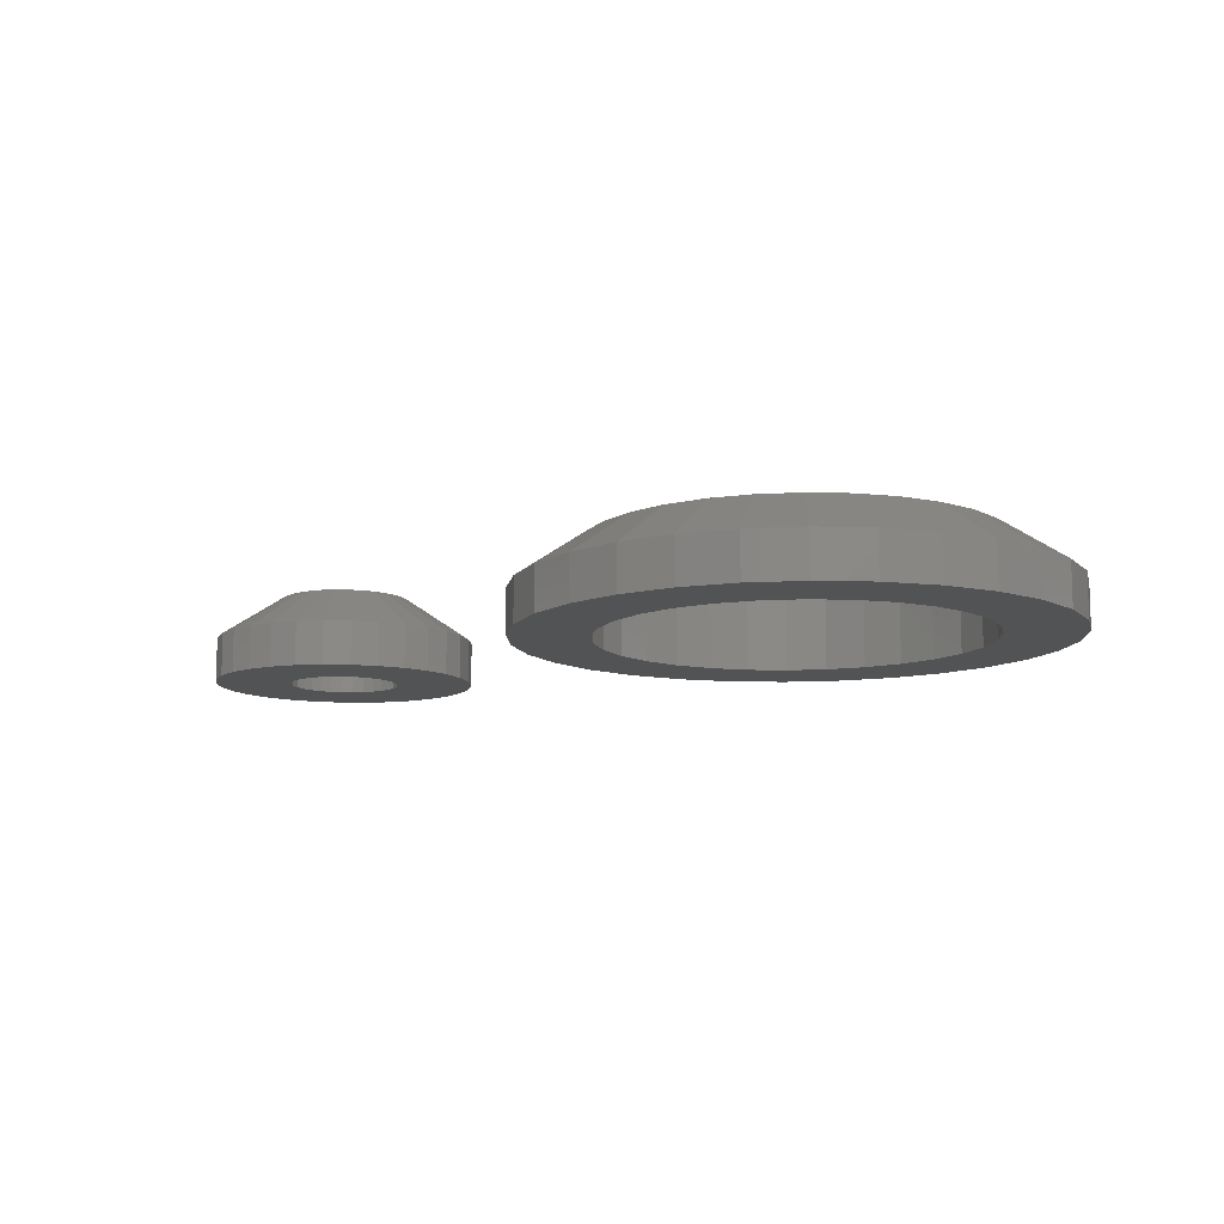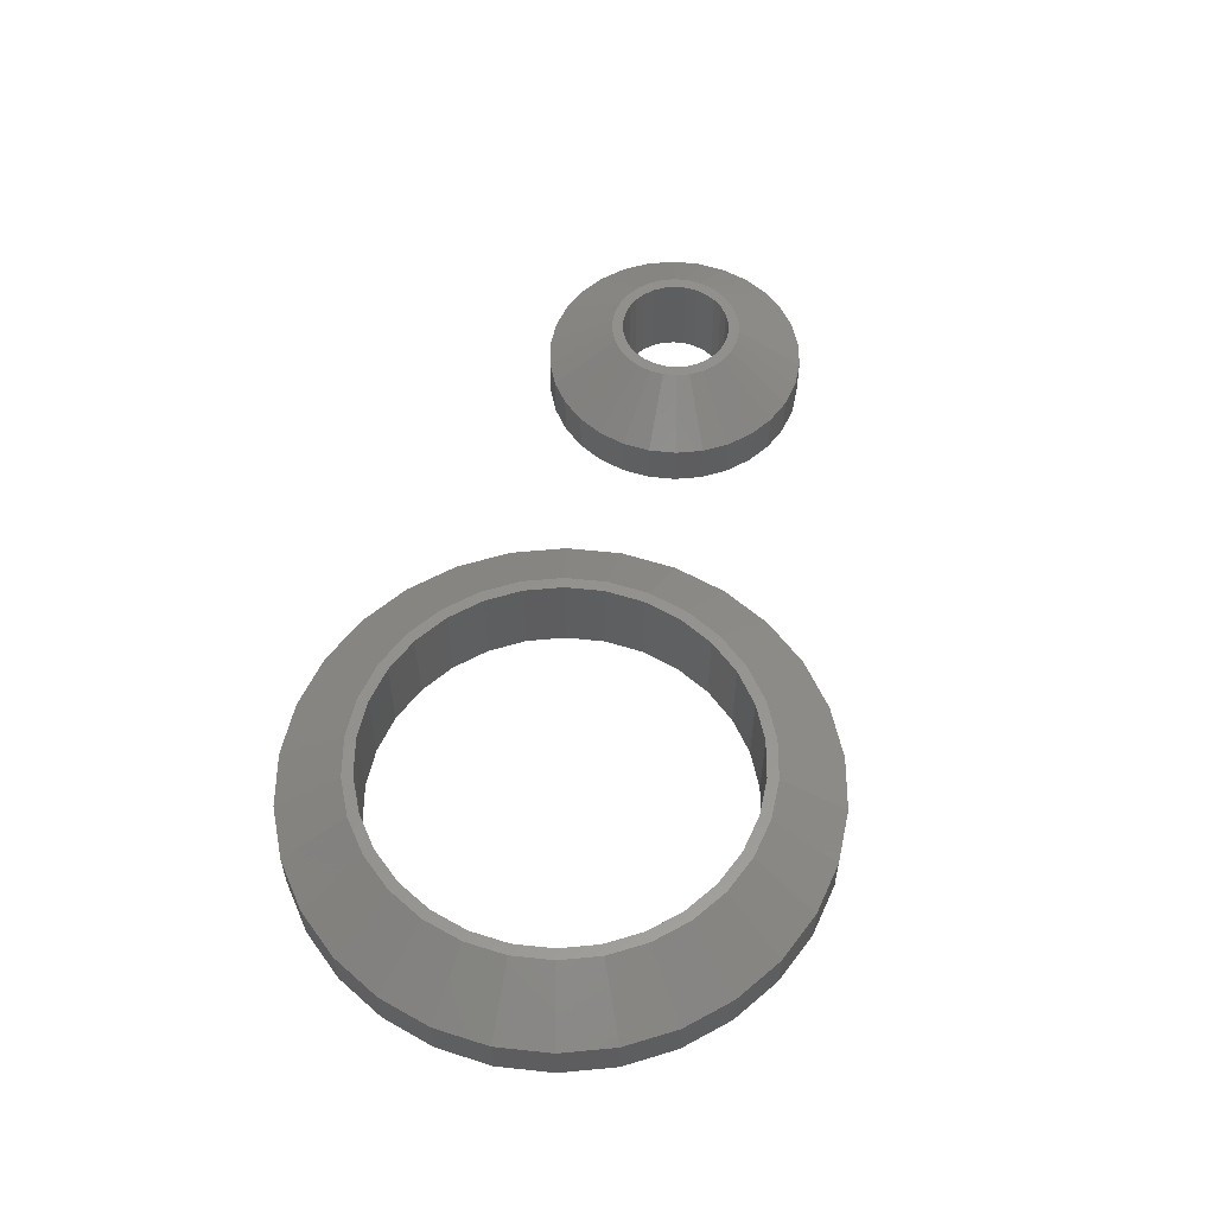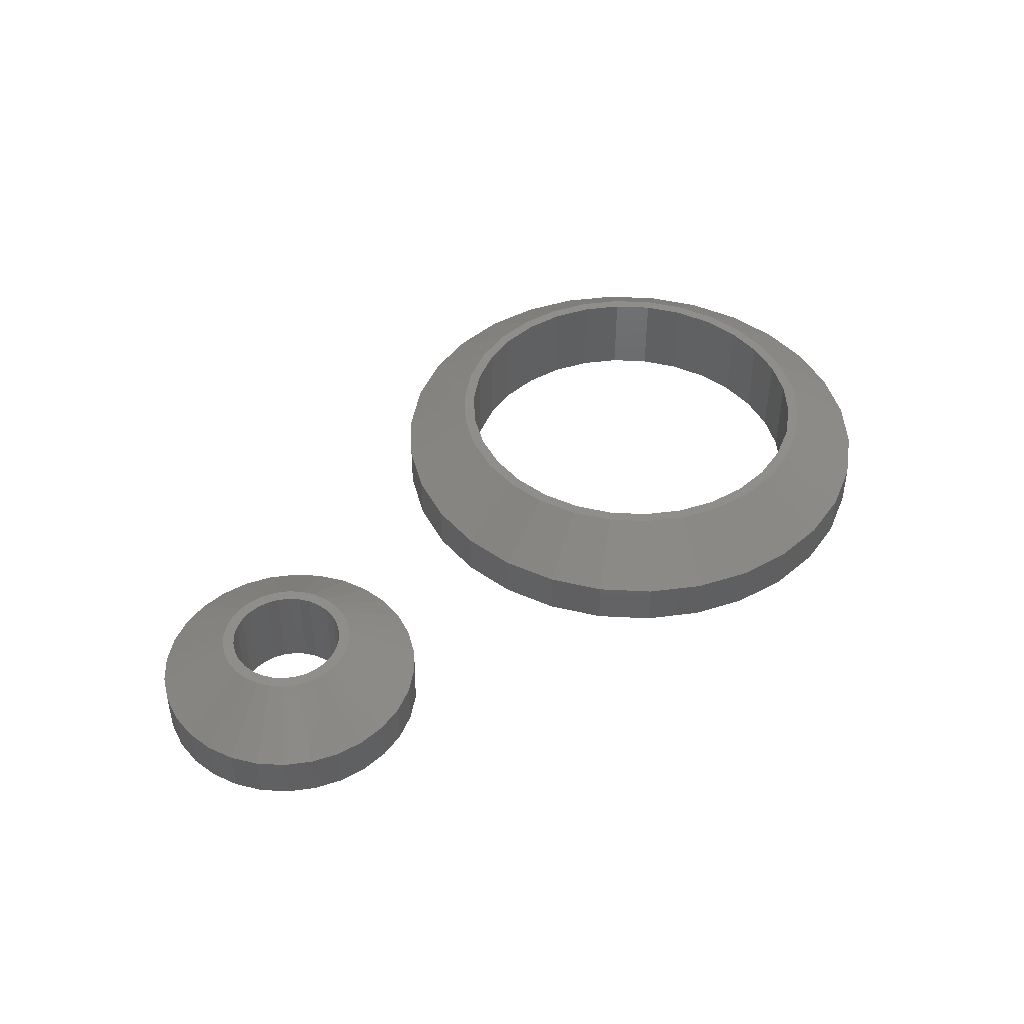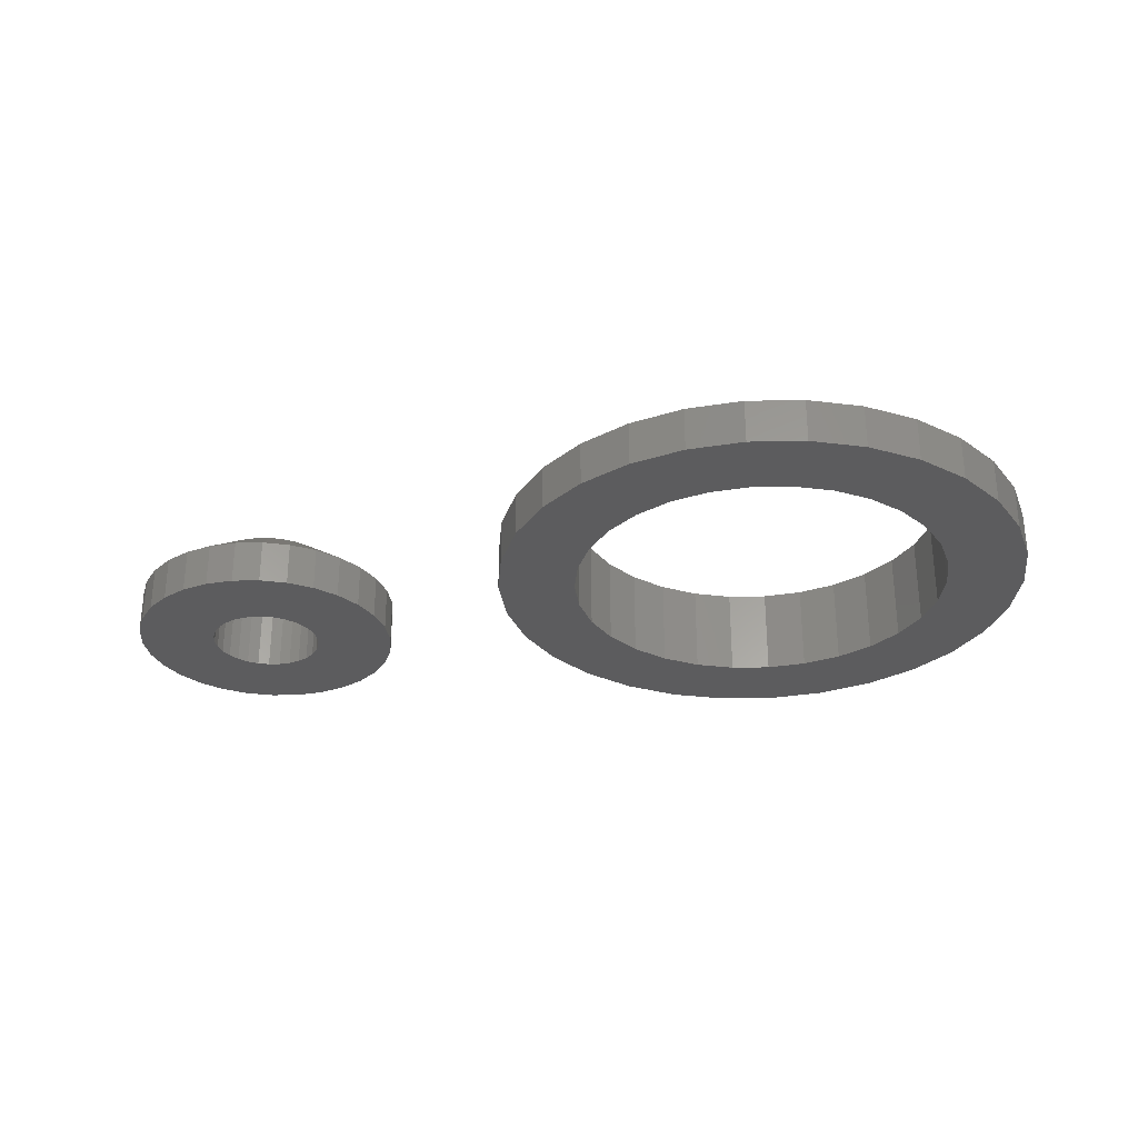
<metadata>
{"format":"stl","ext":"stl","renderer":"f3d","projection":"perspective","resolution":1024,"background":"white","views":[{"elev":-10.6,"azim":32.3,"up":"+Z"},{"elev":56.1,"azim":102.4,"up":"+Z"},{"elev":44.6,"azim":-44.5,"up":"+Z"},{"elev":-29.5,"azim":13.5,"up":"+Z"}]}
</metadata>
<code>
# stl→obj: 300 verts, 600 faces
v 3 0 1
v 2.934 0.6237 0
v 2.934 0.6237 1
v 3 0 0
v -3 0 0
v -2.934 0.6237 1
v -2.934 0.6237 0
v -3 0 1
v 0.3136 2.984 0
v -0.3136 2.984 1
v 0.3136 2.984 1
v -0.3136 2.984 0
v -0.3136 -2.984 0
v 0.3136 -2.984 1
v -0.3136 -2.984 1
v 0.3136 -2.984 0
v 2.007 2.229 0
v 1.5 2.598 1
v 2.007 2.229 1
v 1.5 2.598 0
v 0.9271 2.853 1
v 0.9271 2.853 0
v -2.427 1.763 0
v -2.007 2.229 1
v -2.007 2.229 0
v -2.427 1.763 1
v -0.9271 2.853 0
v -1.5 2.598 1
v -0.9271 2.853 1
v -1.5 2.598 0
v 2.741 -1.22 1
v 2.934 -0.6237 0
v 2.934 -0.6237 1
v 2.741 -1.22 0
v 2.741 1.22 1
v 2.427 1.763 0
v 2.427 1.763 1
v 2.741 1.22 0
v -2.741 1.22 0
v -2.741 1.22 1
v 0.9271 -2.853 1
v 0.9271 -2.853 0
v 2.427 -1.763 1
v 2.427 -1.763 0
v 1.25 0 0
v 1.223 -0.2599 0
v 1.142 -0.5084 0
v 1.223 0.2599 0
v 1.011 -0.7347 0
v 2.007 -2.229 0
v 0.8364 -0.9289 0
v 1.5 -2.598 0
v 1.142 0.5084 0
v 0.625 -1.083 0
v 0.3863 -1.189 0
v 0.1307 -1.243 0
v -0.1307 -1.243 0
v -0.3863 -1.189 0
v -0.9271 -2.853 0
v -0.625 -1.083 0
v -1.5 -2.598 0
v -0.8364 -0.9289 0
v -2.007 -2.229 0
v -1.011 -0.7347 0
v -2.427 -1.763 0
v -1.142 -0.5084 0
v -2.741 -1.22 0
v -1.223 -0.2599 0
v -1.25 0 0
v -2.934 -0.6237 0
v 1.011 0.7347 0
v 0.8364 0.9289 0
v 0.625 1.083 0
v 0.3863 1.189 0
v 0.1307 1.243 0
v -0.1307 1.243 0
v -0.3863 1.189 0
v -0.625 1.083 0
v -0.8364 0.9289 0
v -1.011 0.7347 0
v -1.142 0.5084 0
v -1.223 0.2599 0
v 2.007 -2.229 1
v 1.5 -2.598 1
v -0.9271 -2.853 1
v -2.427 -1.763 1
v -2.007 -2.229 1
v -2.741 -1.22 1
v -2.934 -0.6237 1
v -1.5 -2.598 1
v 1.5 0 2
v 1.467 0.3119 2
v -0.1568 -1.492 2
v 0.1568 -1.492 2
v -0.1568 1.492 2
v 0.1568 1.492 2
v -1.37 0.6101 2
v -1.214 0.8817 2
v -0.75 1.299 2
v -1.5 0 2
v -1.37 -0.6101 2
v -1.214 -0.8817 2
v 0.75 1.299 2
v 1.004 1.115 2
v 1.214 0.8817 2
v 1.004 -1.115 2
v 0.75 -1.299 2
v -1.467 0.3119 2
v -1.004 1.115 2
v -1.004 -1.115 2
v 1.37 0.6101 2
v 0.4635 -1.427 2
v 1.25 0 2
v 1.223 0.2599 2
v 1.467 -0.3119 2
v 1.223 -0.2599 2
v 1.142 0.5084 2
v 1.011 0.7347 2
v 0.8364 0.9289 2
v 0.625 1.083 2
v 0.4635 1.427 2
v 0.3863 1.189 2
v 0.1307 1.243 2
v -0.1307 1.243 2
v -0.3863 1.189 2
v -0.4635 1.427 2
v -0.625 1.083 2
v -0.8364 0.9289 2
v -1.011 0.7347 2
v -1.142 0.5084 2
v -1.223 0.2599 2
v 1.37 -0.6101 2
v 1.142 -0.5084 2
v 1.214 -0.8817 2
v 1.011 -0.7347 2
v 0.8364 -0.9289 2
v 0.625 -1.083 2
v 0.3863 -1.189 2
v 0.1307 -1.243 2
v -0.1307 -1.243 2
v -0.3863 -1.189 2
v -0.4635 -1.427 2
v -0.625 -1.083 2
v -0.75 -1.299 2
v -0.8364 -0.9289 2
v -1.011 -0.7347 2
v -1.142 -0.5084 2
v -1.223 -0.2599 2
v -1.467 -0.3119 2
v -1.25 0 2
v 18 0 1
v 17.87 1.247 0
v 17.87 1.247 1
v 18 0 0
v 6 0 0
v 6.131 1.247 1
v 6.131 1.247 0
v 6 0 1
v 12.63 5.967 0
v 11.37 5.967 1
v 12.63 5.967 1
v 11.37 5.967 0
v 11.37 -5.967 0
v 12.63 -5.967 1
v 11.37 -5.967 1
v 12.63 -5.967 0
v 16.01 4.459 0
v 15 5.196 1
v 16.01 4.459 1
v 15 5.196 0
v 13.85 5.706 1
v 13.85 5.706 0
v 7.146 3.527 0
v 7.985 4.459 1
v 7.985 4.459 0
v 7.146 3.527 1
v 6.519 2.44 0
v 6.519 2.44 1
v 10.15 5.706 0
v 9 5.196 1
v 10.15 5.706 1
v 9 5.196 0
v 17.48 2.44 1
v 16.85 3.527 0
v 16.85 3.527 1
v 17.48 2.44 0
v 17.87 -1.247 1
v 17.87 -1.247 0
v 16.25 0 0
v 16.16 -0.8836 0
v 17.48 -2.44 0
v 15.88 -1.729 0
v 16.85 -3.527 0
v 16.16 0.8836 0
v 15.44 -2.498 0
v 16.01 -4.459 0
v 14.84 -3.158 0
v 15 -5.196 0
v 14.12 -3.681 0
v 13.85 -5.706 0
v 13.31 -4.042 0
v 12.44 -4.227 0
v 11.56 -4.227 0
v 10.69 -4.042 0
v 10.15 -5.706 0
v 9.875 -3.681 0
v 9 -5.196 0
v 9.156 -3.158 0
v 7.985 -4.459 0
v 8.562 -2.498 0
v 7.146 -3.527 0
v 8.117 -1.729 0
v 6.519 -2.44 0
v 7.843 -0.8836 0
v 15.88 1.729 0
v 15.44 2.498 0
v 14.84 3.158 0
v 14.12 3.681 0
v 13.31 4.042 0
v 12.44 4.227 0
v 11.56 4.227 0
v 10.69 4.042 0
v 9.875 3.681 0
v 9.156 3.158 0
v 8.562 2.498 0
v 8.117 1.729 0
v 7.843 0.8836 0
v 7.75 0 0
v 6.131 -1.247 0
v 13.85 -5.706 1
v 16.01 -4.459 1
v 16.85 -3.527 1
v 17.48 -2.44 1
v 6.519 -2.44 1
v 7.146 -3.527 1
v 6.131 -1.247 1
v 15 -5.196 1
v 10.15 -5.706 1
v 9 -5.196 1
v 7.985 -4.459 1
v 16.5 0 2
v 16.4 0.9356 2
v 11.53 4.475 2
v 12.47 4.475 2
v 15.01 -3.344 2
v 15.01 3.344 2
v 16.11 -1.83 2
v 15.64 -2.645 2
v 8.359 2.645 2
v 8.989 3.344 2
v 7.5 0 2
v 14.25 3.897 2
v 15.64 2.645 2
v 16.11 1.83 2
v 7.598 0.9356 2
v 8.989 -3.344 2
v 7.889 -1.83 2
v 8.359 -2.645 2
v 9.75 -3.897 2
v 10.61 -4.28 2
v 12.47 -4.475 2
v 9.75 3.897 2
v 10.61 4.28 2
v 7.889 1.83 2
v 16.25 0 2
v 16.4 -0.9356 2
v 16.16 0.8836 2
v 15.88 1.729 2
v 15.44 2.498 2
v 14.84 3.158 2
v 14.12 3.681 2
v 13.39 4.28 2
v 13.31 4.042 2
v 12.44 4.227 2
v 11.56 4.227 2
v 10.69 4.042 2
v 9.875 3.681 2
v 9.156 3.158 2
v 8.562 2.498 2
v 8.117 1.729 2
v 7.843 0.8836 2
v 7.75 0 2
v 16.16 -0.8836 2
v 15.88 -1.729 2
v 15.44 -2.498 2
v 14.84 -3.158 2
v 14.25 -3.897 2
v 14.12 -3.681 2
v 13.39 -4.28 2
v 13.31 -4.042 2
v 12.44 -4.227 2
v 11.56 -4.227 2
v 11.53 -4.475 2
v 10.69 -4.042 2
v 9.875 -3.681 2
v 9.156 -3.158 2
v 8.562 -2.498 2
v 8.117 -1.729 2
v 7.843 -0.8836 2
v 7.598 -0.9356 2
f 1 2 3
f 2 1 4
f 5 6 7
f 6 5 8
f 9 10 11
f 10 9 12
f 13 14 15
f 14 13 16
f 17 18 19
f 18 17 20
f 20 21 18
f 21 20 22
f 23 24 25
f 24 23 26
f 27 28 29
f 28 27 30
f 31 32 33
f 32 31 34
f 35 36 37
f 36 35 38
f 3 38 35
f 38 3 2
f 37 17 19
f 17 37 36
f 22 11 21
f 11 22 9
f 39 26 23
f 26 39 40
f 7 40 39
f 40 7 6
f 30 24 28
f 24 30 25
f 12 29 10
f 29 12 27
f 33 4 1
f 4 33 32
f 16 41 14
f 41 16 42
f 43 34 31
f 34 43 44
f 45 4 32
f 46 32 34
f 4 45 2
f 47 34 44
f 48 2 45
f 49 44 50
f 2 48 38
f 51 50 52
f 53 38 48
f 38 53 36
f 32 46 45
f 34 47 46
f 44 49 47
f 54 52 42
f 50 51 49
f 52 54 51
f 42 55 54
f 16 55 42
f 16 56 55
f 16 57 56
f 13 57 16
f 13 58 57
f 59 58 13
f 58 59 60
f 61 60 59
f 60 61 62
f 63 62 61
f 62 63 64
f 65 64 63
f 64 65 66
f 67 66 65
f 66 67 68
f 69 25 30
f 70 68 67
f 69 23 25
f 68 70 69
f 69 39 23
f 5 69 70
f 69 7 39
f 69 5 7
f 71 36 53
f 36 71 17
f 72 17 71
f 17 72 20
f 73 20 72
f 20 73 22
f 74 22 73
f 74 9 22
f 75 9 74
f 76 9 75
f 76 12 9
f 77 12 76
f 27 77 78
f 30 78 79
f 77 27 12
f 30 79 80
f 30 80 81
f 30 81 82
f 78 30 27
f 30 82 69
f 52 83 84
f 83 52 50
f 42 84 41
f 84 42 52
f 59 15 85
f 15 59 13
f 63 86 65
f 86 63 87
f 65 88 67
f 88 65 86
f 67 89 70
f 89 67 88
f 70 8 5
f 8 70 89
f 83 44 43
f 44 83 50
f 61 85 90
f 85 61 59
f 63 90 87
f 90 63 61
f 3 91 1
f 35 92 3
f 93 14 94
f 14 93 15
f 11 95 96
f 95 11 10
f 26 97 98
f 97 26 40
f 28 24 99
f 6 8 100
f 101 86 102
f 86 101 88
f 21 103 18
f 37 104 105
f 43 106 83
f 106 107 83
f 1 91 33
f 40 6 108
f 99 24 109
f 29 28 99
f 102 86 110
f 11 96 21
f 19 104 37
f 19 103 104
f 18 103 19
f 35 111 92
f 41 94 14
f 107 112 41
f 108 6 100
f 113 91 92
f 114 92 111
f 91 113 115
f 116 115 113
f 92 114 113
f 117 111 105
f 111 117 114
f 105 118 117
f 104 118 105
f 104 119 118
f 103 119 104
f 103 120 119
f 121 120 103
f 121 122 120
f 96 122 121
f 96 123 122
f 96 124 123
f 95 124 96
f 95 125 124
f 126 125 95
f 126 127 125
f 99 127 126
f 99 128 127
f 109 128 99
f 109 129 128
f 98 129 109
f 129 98 130
f 97 130 98
f 130 97 131
f 108 131 97
f 115 116 132
f 133 132 116
f 132 133 134
f 135 134 133
f 135 106 134
f 136 106 135
f 136 107 106
f 137 107 136
f 137 112 107
f 138 112 137
f 138 94 112
f 139 94 138
f 140 94 139
f 140 93 94
f 141 93 140
f 141 142 93
f 143 142 141
f 143 144 142
f 145 144 143
f 145 110 144
f 146 110 145
f 102 146 147
f 146 102 110
f 101 147 148
f 149 148 150
f 131 108 150
f 147 101 102
f 100 150 108
f 148 149 101
f 150 100 149
f 10 29 95
f 95 29 126
f 24 26 109
f 109 26 98
f 142 85 93
f 144 87 90
f 149 89 88
f 21 121 103
f 21 96 121
f 3 92 91
f 37 111 35
f 111 37 105
f 84 107 41
f 83 107 84
f 33 115 31
f 91 115 33
f 97 40 108
f 144 85 142
f 144 90 85
f 93 85 15
f 100 89 149
f 100 8 89
f 149 88 101
f 134 106 43
f 132 43 31
f 43 132 134
f 115 132 31
f 126 29 99
f 112 94 41
f 110 86 87
f 110 87 144
f 45 114 48
f 114 45 113
f 150 82 131
f 82 150 69
f 76 123 124
f 123 76 75
f 56 140 139
f 140 56 57
f 73 119 120
f 119 73 72
f 79 127 128
f 127 79 78
f 77 124 125
f 124 77 76
f 53 118 71
f 118 53 117
f 48 117 53
f 117 48 114
f 71 119 72
f 119 71 118
f 75 122 123
f 122 75 74
f 74 120 122
f 120 74 73
f 130 80 129
f 80 130 81
f 129 79 128
f 79 129 80
f 131 81 130
f 81 131 82
f 78 125 127
f 125 78 77
f 46 113 45
f 113 46 116
f 51 135 49
f 135 51 136
f 47 116 46
f 116 47 133
f 49 133 47
f 133 49 135
f 60 145 143
f 145 60 62
f 146 66 147
f 66 146 64
f 148 69 150
f 69 148 68
f 51 137 136
f 137 51 54
f 57 141 140
f 141 57 58
f 58 143 141
f 143 58 60
f 145 64 146
f 64 145 62
f 147 68 148
f 68 147 66
f 54 138 137
f 138 54 55
f 55 139 138
f 139 55 56
f 151 152 153
f 152 151 154
f 155 156 157
f 156 155 158
f 159 160 161
f 160 159 162
f 163 164 165
f 164 163 166
f 167 168 169
f 168 167 170
f 170 171 168
f 171 170 172
f 173 174 175
f 174 173 176
f 177 176 173
f 176 177 178
f 179 180 181
f 180 179 182
f 183 184 185
f 184 183 186
f 153 186 183
f 186 153 152
f 185 167 169
f 167 185 184
f 172 161 171
f 161 172 159
f 157 178 177
f 178 157 156
f 182 174 180
f 174 182 175
f 162 181 160
f 181 162 179
f 187 154 151
f 154 187 188
f 189 154 188
f 190 188 191
f 154 189 152
f 192 191 193
f 194 152 189
f 152 194 186
f 188 190 189
f 195 193 196
f 191 192 190
f 193 195 192
f 197 196 198
f 196 197 195
f 198 199 197
f 200 199 198
f 200 201 199
f 166 201 200
f 166 202 201
f 166 203 202
f 163 203 166
f 163 204 203
f 205 204 163
f 205 206 204
f 207 206 205
f 206 207 208
f 209 208 207
f 208 209 210
f 211 210 209
f 210 211 212
f 213 212 211
f 212 213 214
f 215 186 194
f 186 215 184
f 216 184 215
f 184 216 167
f 217 167 216
f 167 217 170
f 218 170 217
f 218 172 170
f 219 172 218
f 219 159 172
f 220 159 219
f 221 159 220
f 221 162 159
f 222 162 221
f 222 179 162
f 223 179 222
f 182 223 224
f 223 182 179
f 175 224 225
f 173 225 226
f 224 175 182
f 177 226 227
f 157 227 228
f 229 214 213
f 225 173 175
f 214 229 228
f 226 177 173
f 155 228 229
f 227 157 177
f 228 155 157
f 166 230 164
f 230 166 200
f 231 193 232
f 193 231 196
f 233 188 187
f 188 233 191
f 232 191 233
f 191 232 193
f 211 234 213
f 234 211 235
f 229 158 155
f 158 229 236
f 198 231 237
f 231 198 196
f 200 237 230
f 237 200 198
f 207 238 239
f 238 207 205
f 209 235 211
f 235 209 240
f 213 236 229
f 236 213 234
f 209 239 240
f 239 209 207
f 205 165 238
f 165 205 163
f 153 241 151
f 183 242 153
f 161 243 244
f 243 161 160
f 232 245 231
f 169 168 246
f 247 248 233
f 176 178 249
f 180 174 250
f 250 176 249
f 156 158 251
f 248 245 232
f 168 171 252
f 160 181 243
f 185 253 183
f 183 253 254
f 151 241 187
f 174 176 250
f 178 156 255
f 255 156 251
f 256 235 240
f 257 234 258
f 259 256 239
f 260 259 238
f 230 261 164
f 161 244 171
f 181 262 263
f 243 181 263
f 181 180 262
f 180 250 262
f 169 246 185
f 168 252 246
f 185 246 253
f 249 178 264
f 265 241 242
f 241 265 266
f 242 267 265
f 254 267 242
f 254 268 267
f 253 268 254
f 253 269 268
f 246 269 253
f 246 270 269
f 252 270 246
f 252 271 270
f 272 271 252
f 272 273 271
f 244 273 272
f 244 274 273
f 244 275 274
f 243 275 244
f 243 276 275
f 263 276 243
f 263 277 276
f 262 277 263
f 262 278 277
f 250 278 262
f 250 279 278
f 249 279 250
f 249 280 279
f 264 280 249
f 264 281 280
f 255 281 264
f 281 255 282
f 283 266 265
f 283 247 266
f 284 247 283
f 284 248 247
f 285 248 284
f 285 245 248
f 286 245 285
f 286 287 245
f 288 287 286
f 288 289 287
f 290 289 288
f 290 261 289
f 291 261 290
f 292 261 291
f 292 293 261
f 294 293 292
f 294 260 293
f 295 260 294
f 295 259 260
f 296 259 295
f 296 256 259
f 297 256 296
f 297 258 256
f 298 258 297
f 298 257 258
f 299 257 298
f 300 299 282
f 251 282 255
f 299 300 257
f 282 251 300
f 264 178 255
f 256 240 239
f 300 236 234
f 258 234 235
f 258 235 256
f 293 238 165
f 289 261 230
f 293 164 261
f 164 293 165
f 233 248 232
f 266 247 233
f 171 272 252
f 171 244 272
f 183 254 242
f 300 234 257
f 251 158 236
f 259 239 238
f 245 287 237
f 245 237 231
f 187 266 233
f 241 266 187
f 153 242 241
f 251 236 300
f 260 238 293
f 287 289 230
f 287 230 237
f 215 269 216
f 269 215 268
f 221 274 275
f 274 221 220
f 281 226 280
f 226 281 227
f 216 270 217
f 270 216 269
f 220 273 274
f 273 220 219
f 223 276 277
f 276 223 222
f 280 225 279
f 225 280 226
f 190 265 189
f 265 190 283
f 201 291 290
f 291 201 202
f 218 270 271
f 270 218 217
f 219 271 273
f 271 219 218
f 282 227 281
f 227 282 228
f 224 277 278
f 277 224 223
f 222 275 276
f 275 222 221
f 279 224 278
f 224 279 225
f 189 267 194
f 267 189 265
f 203 294 292
f 294 203 204
f 197 288 286
f 288 197 199
f 194 268 215
f 268 194 267
f 192 283 190
f 283 192 284
f 195 284 192
f 284 195 285
f 299 228 282
f 228 299 214
f 197 285 195
f 285 197 286
f 202 292 291
f 292 202 203
f 206 296 295
f 296 206 208
f 204 295 294
f 295 204 206
f 298 214 299
f 214 298 212
f 296 210 297
f 210 296 208
f 297 212 298
f 212 297 210
f 199 290 288
f 290 199 201

</code>
